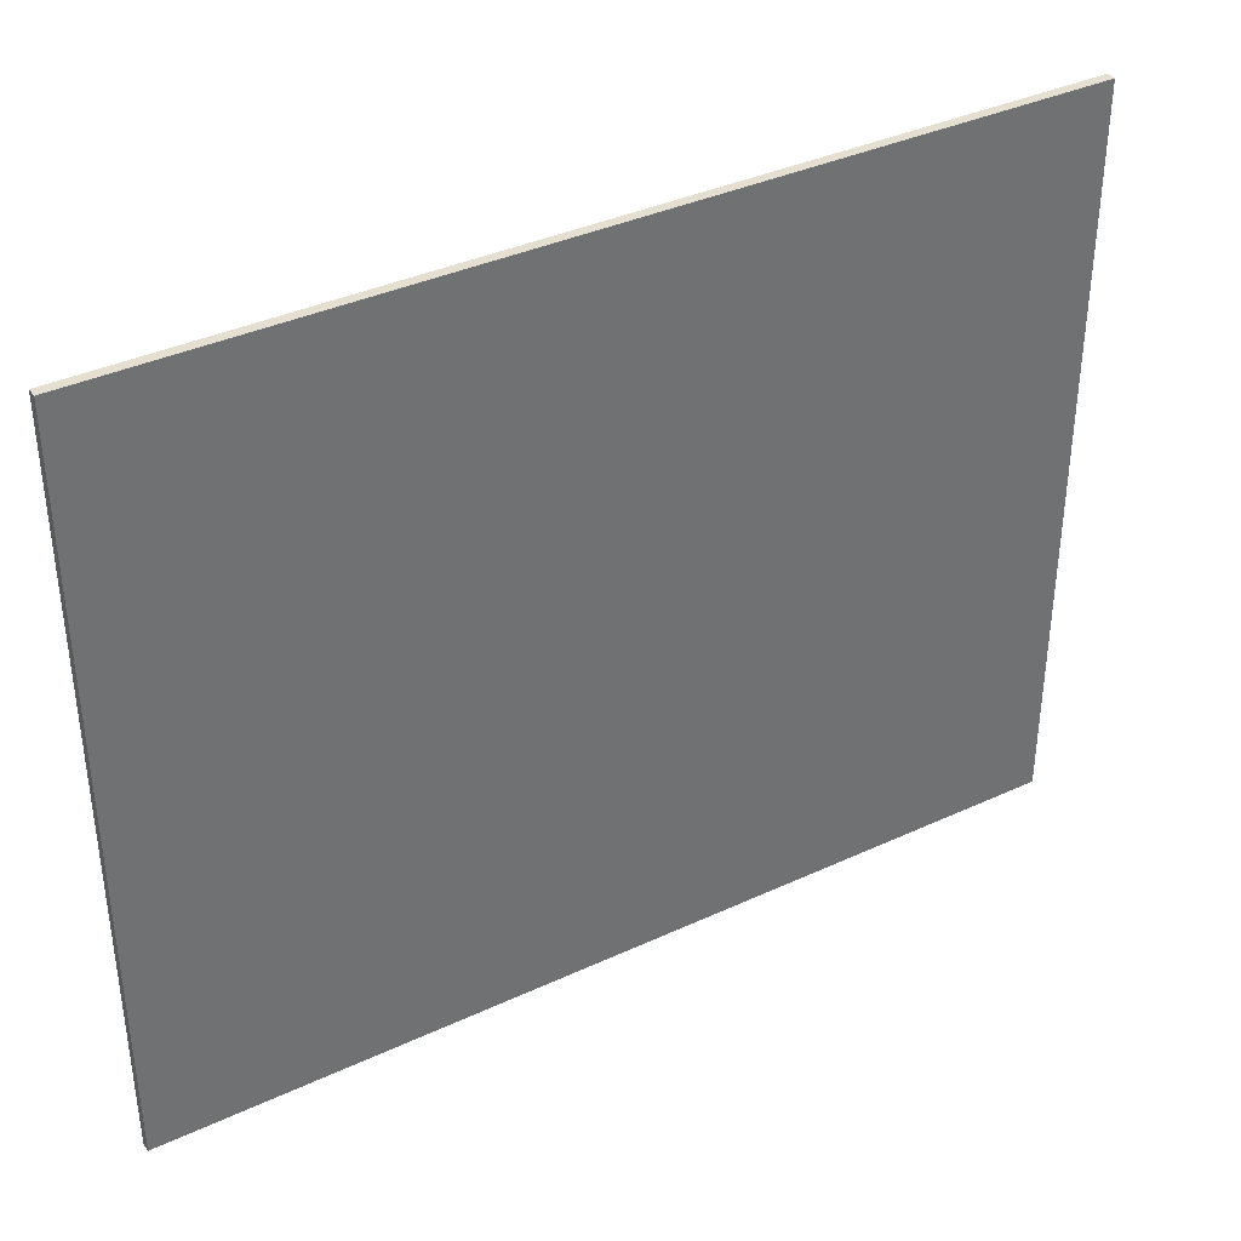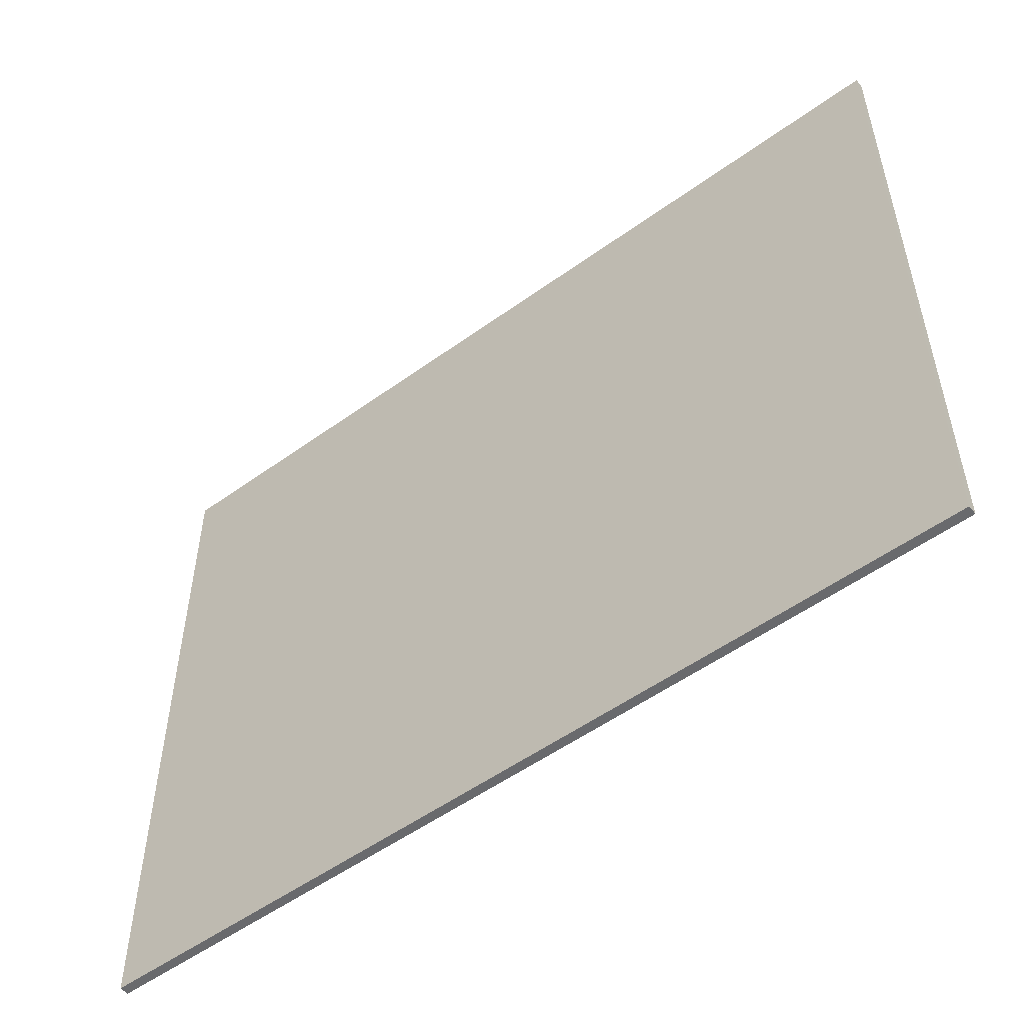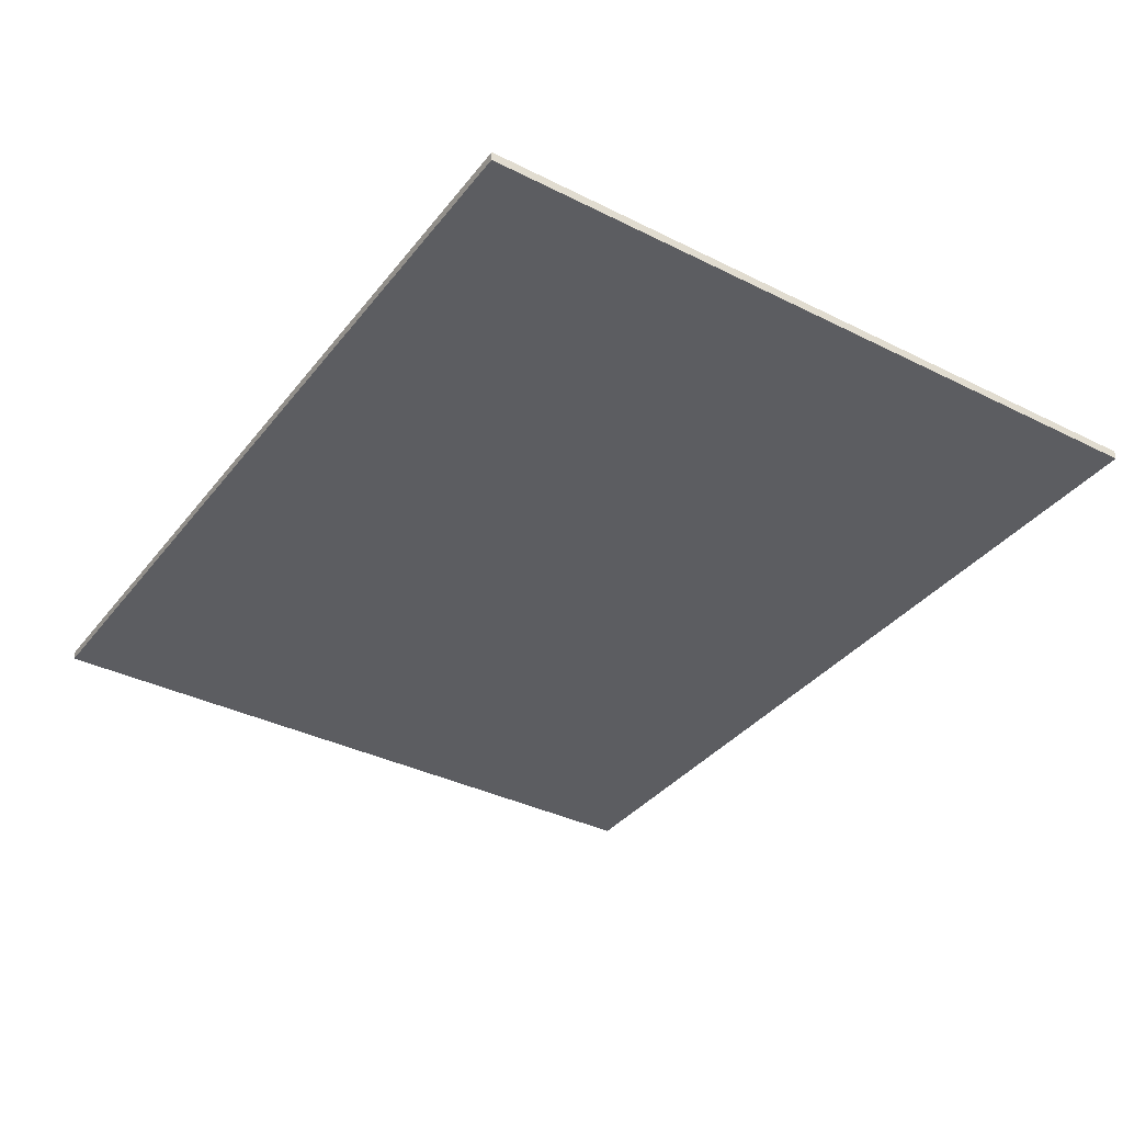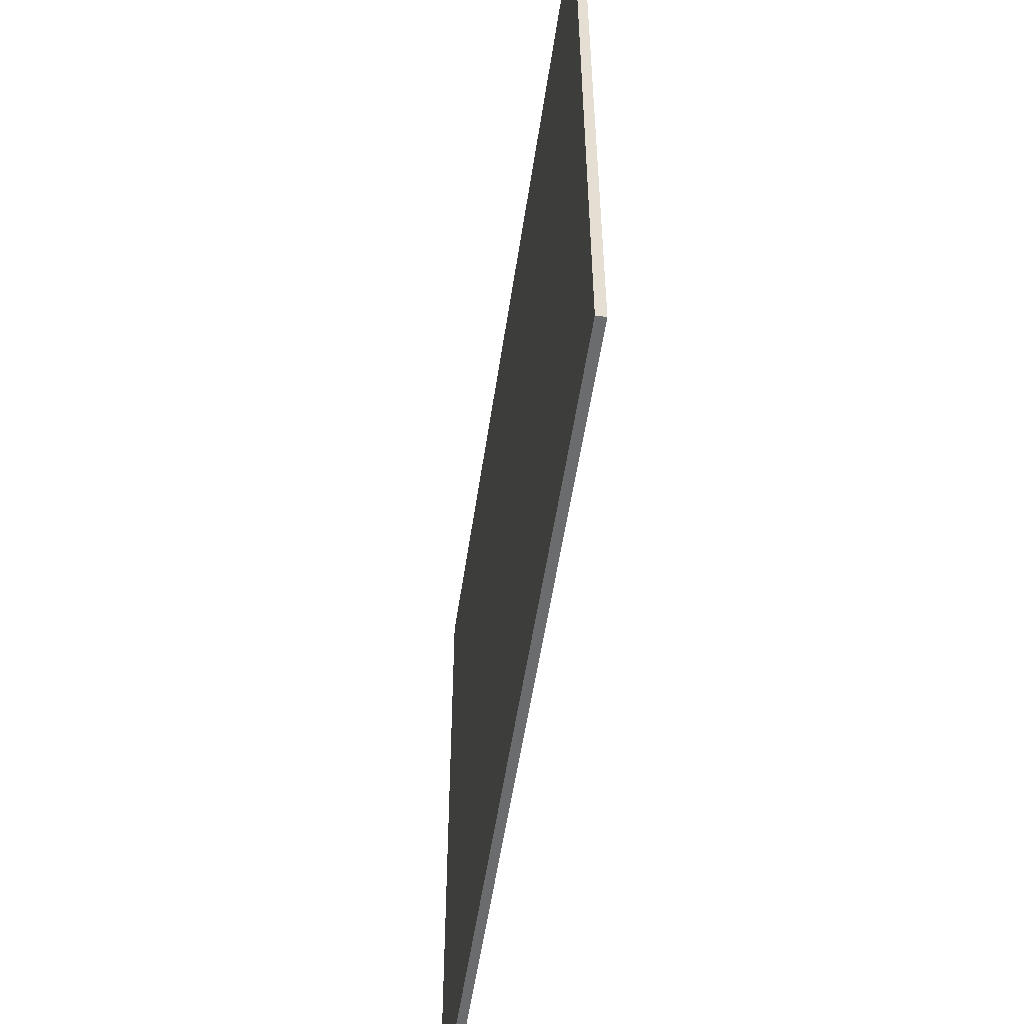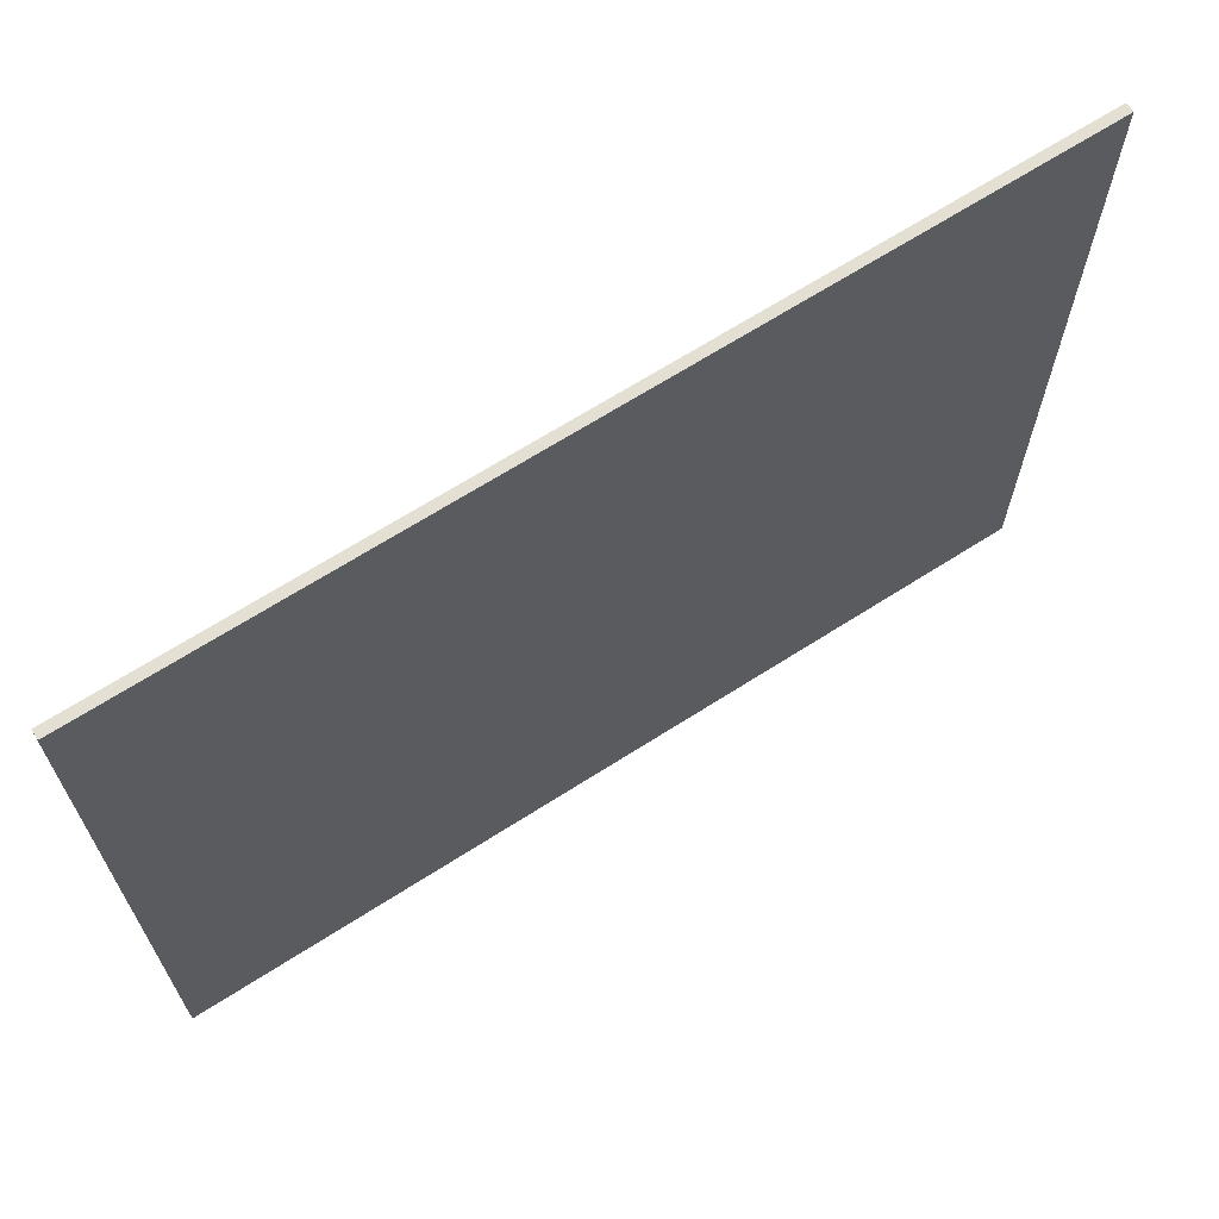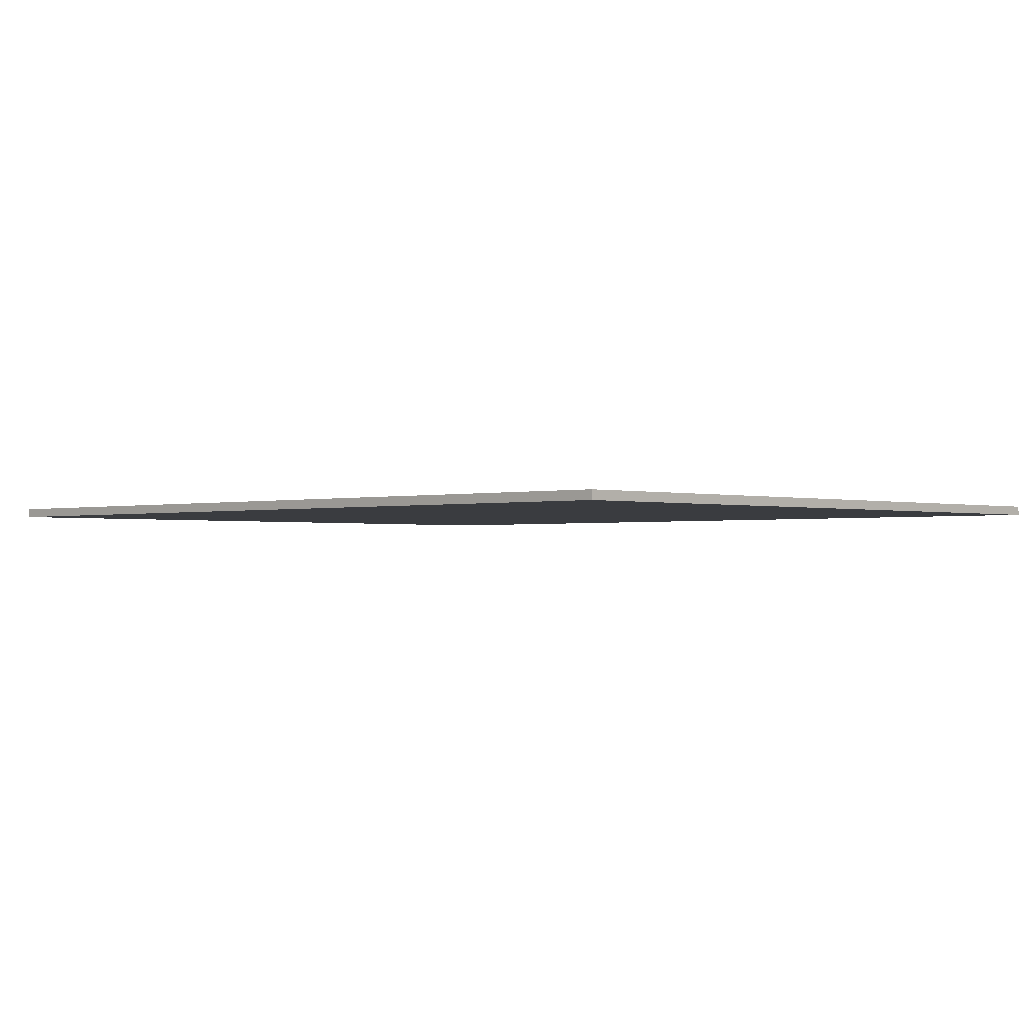
<metadata>
{"format":"obj","ext":"obj","renderer":"f3d","projection":"perspective","resolution":1024,"background":"white","views":[{"elev":37.3,"azim":149.2,"up":"+Y"},{"elev":-53.0,"azim":-142.2,"up":"+Y"},{"elev":-36.4,"azim":56.9,"up":"+Z"},{"elev":-53.6,"azim":-98.3,"up":"+Y"},{"elev":67.1,"azim":147.3,"up":"+Y"},{"elev":-1.5,"azim":-135.8,"up":"+Z"}]}
</metadata>
<code>
o Cube.001_Cube.002
v -3.151 -1.23 -11.86
v -3.151 8.906 -11.86
v -3.151 -1.23 -11.99
v -3.151 8.906 -11.99
v 9.395 -1.23 -11.86
v 9.395 8.906 -11.86
v 9.395 -1.23 -11.99
v 9.395 8.906 -11.99
f 1 2 4 3
f 3 4 8 7
f 7 8 6 5
f 5 6 2 1
f 3 7 5 1
f 8 4 2 6

</code>
